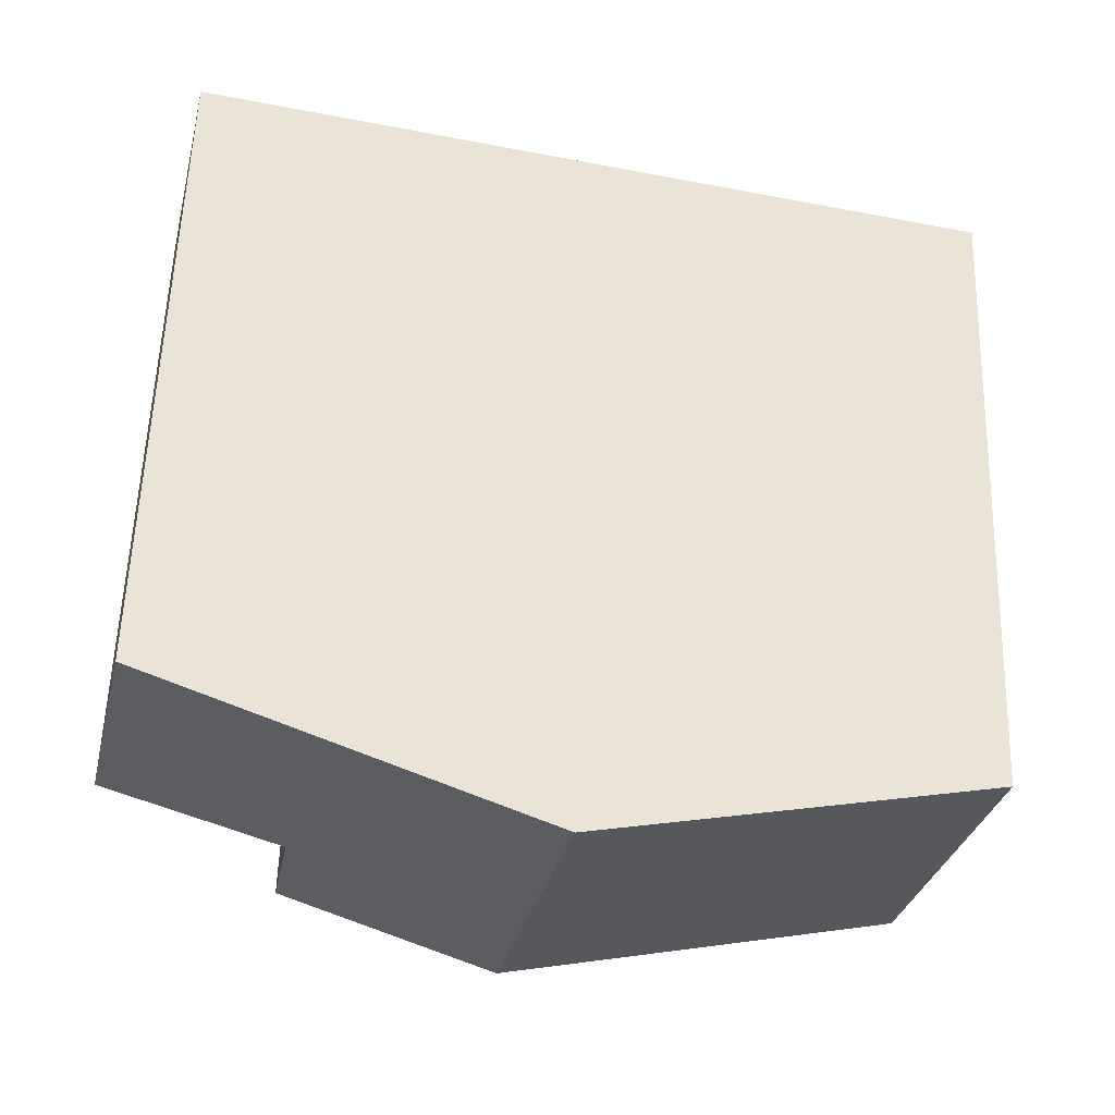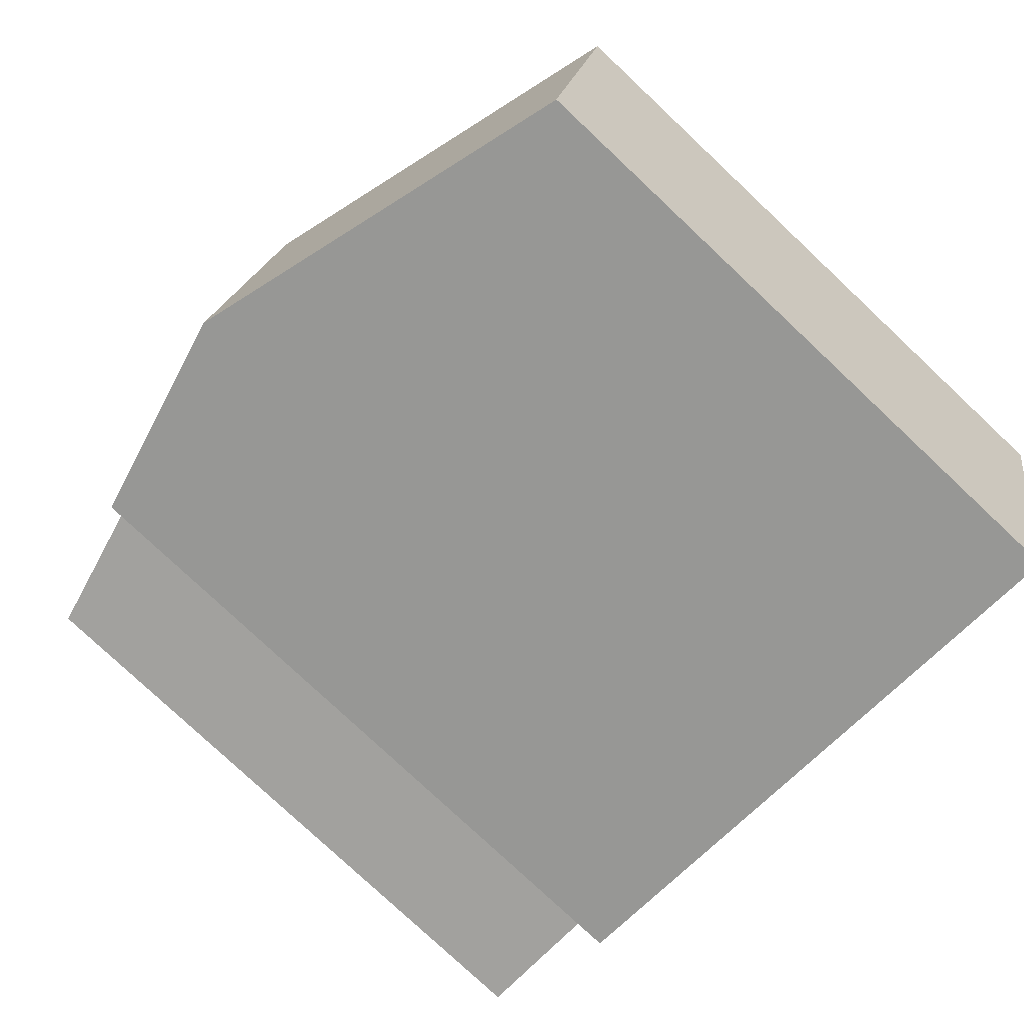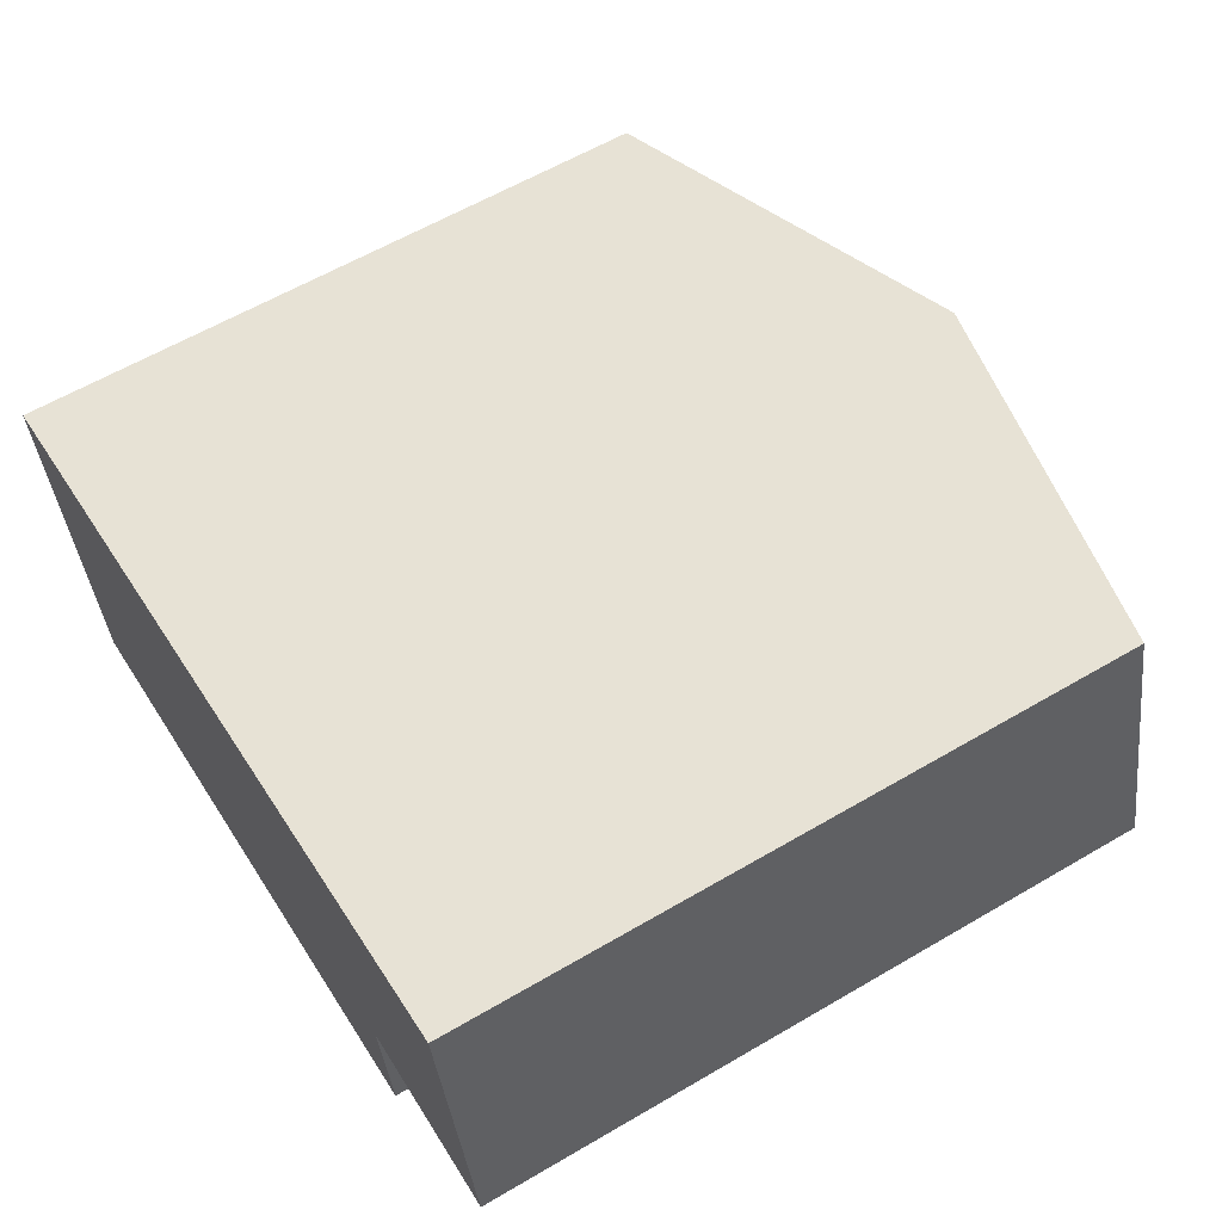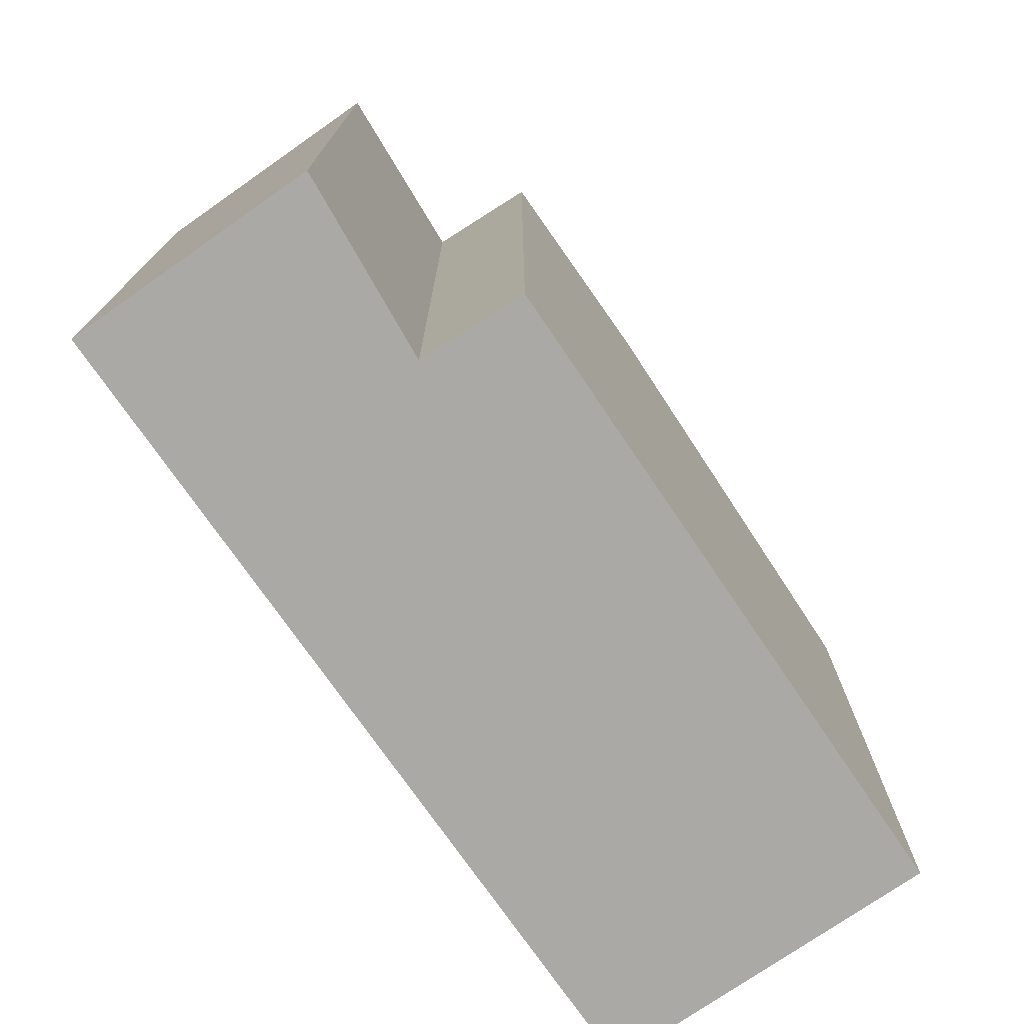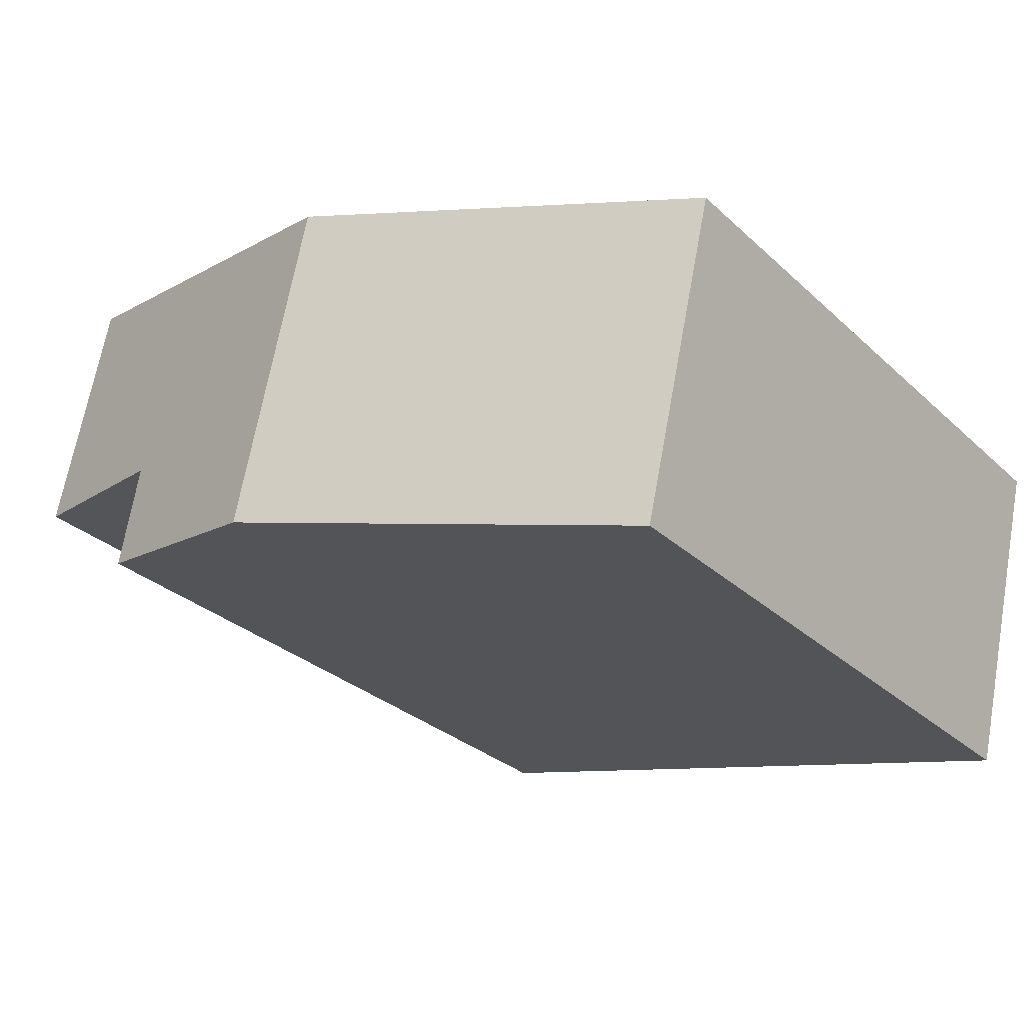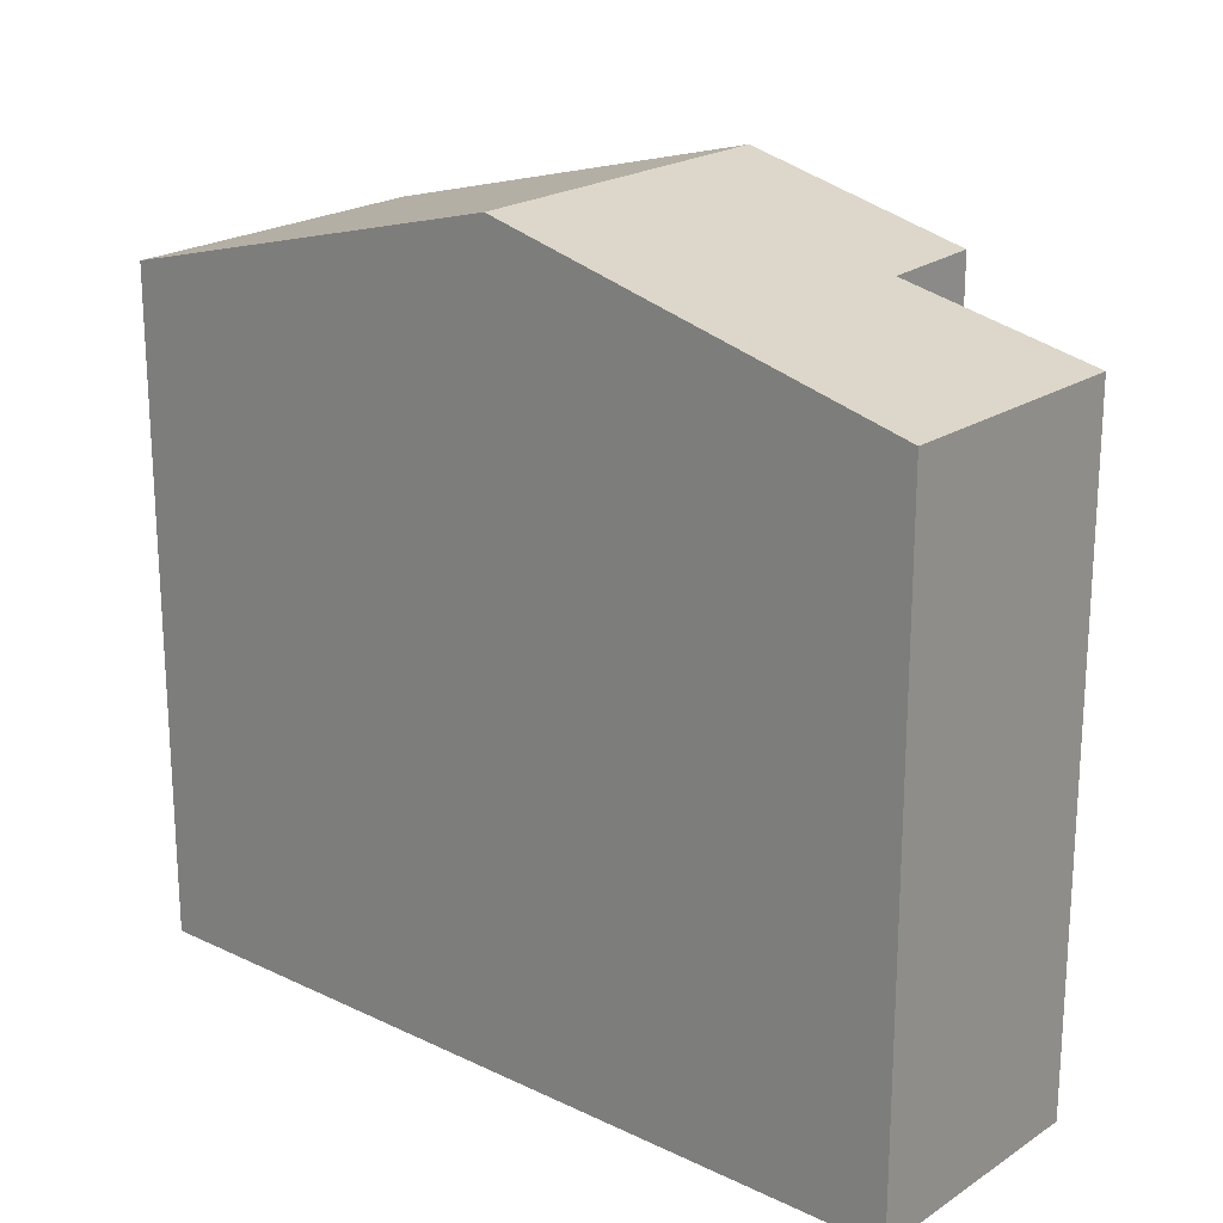
<metadata>
{"format":"obj","ext":"obj","renderer":"f3d","projection":"perspective","resolution":1024,"background":"white","views":[{"elev":58.1,"azim":-178.1,"up":"+Z"},{"elev":-78.9,"azim":-133.2,"up":"+Z"},{"elev":60.2,"azim":59.0,"up":"+Z"},{"elev":-75.3,"azim":111.6,"up":"+Y"},{"elev":-29.1,"azim":-143.3,"up":"+Z"},{"elev":21.1,"azim":27.2,"up":"+Y"}]}
</metadata>
<code>
v  7.45 11.9 -3.627
v  10.56 11 -1.231
v  10.87 11.02 -2.868
v  12.52 10.28 2.946
v  13.42 10.27 -0.828
v  6.275 11.9 1.477
v  1.157 10.27 -5.025
v  0 10.27 6.286e-16
v  10.87 1.756e-16 -2.868
v  1.157 3.077e-16 -5.025
v  7.45 2.221e-16 -3.627
v  10.56 7.538e-17 -1.231
v  13.42 5.07e-17 -0.828
v  0 0 0
v  12.52 -1.804e-16 2.946
v  6.275 -9.044e-17 1.477
g defaultobject
f 1 2 3
f 2 4 5
f 4 2 1
f 4 1 6
f 7 6 1
f 6 7 8
f 9 1 3
f 1 9 7
f 7 9 10
f 10 9 11
f 5 12 2
f 12 5 13
f 10 8 7
f 8 10 14
f 14 6 8
f 6 14 4
f 4 14 15
f 15 14 16
f 15 5 4
f 5 15 13
f 2 9 3
f 9 2 12
f 11 14 10
f 14 11 16
f 16 11 9
f 16 9 12
f 16 12 15
f 15 12 13

</code>
